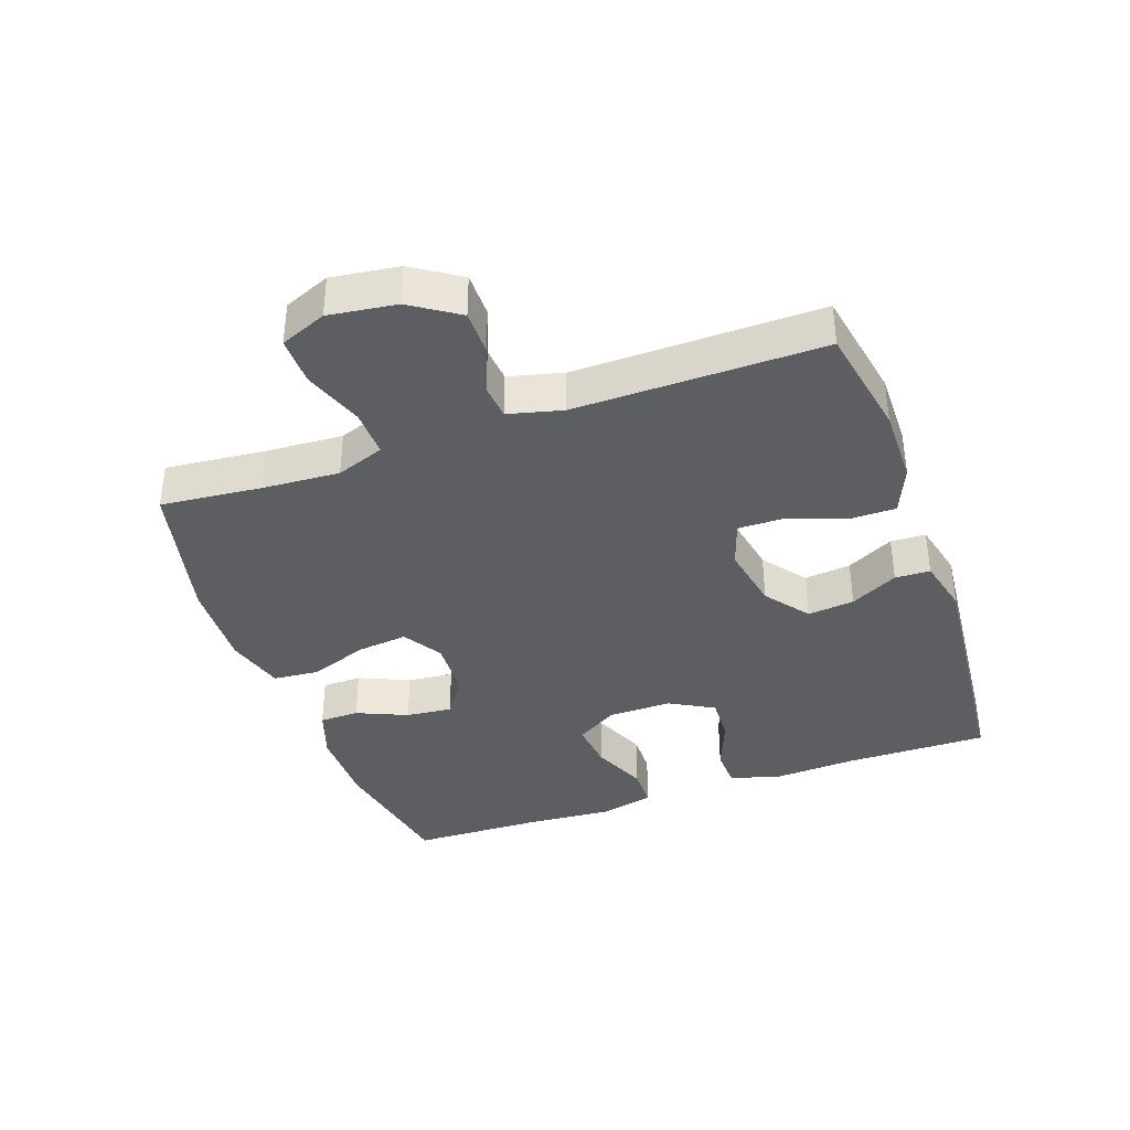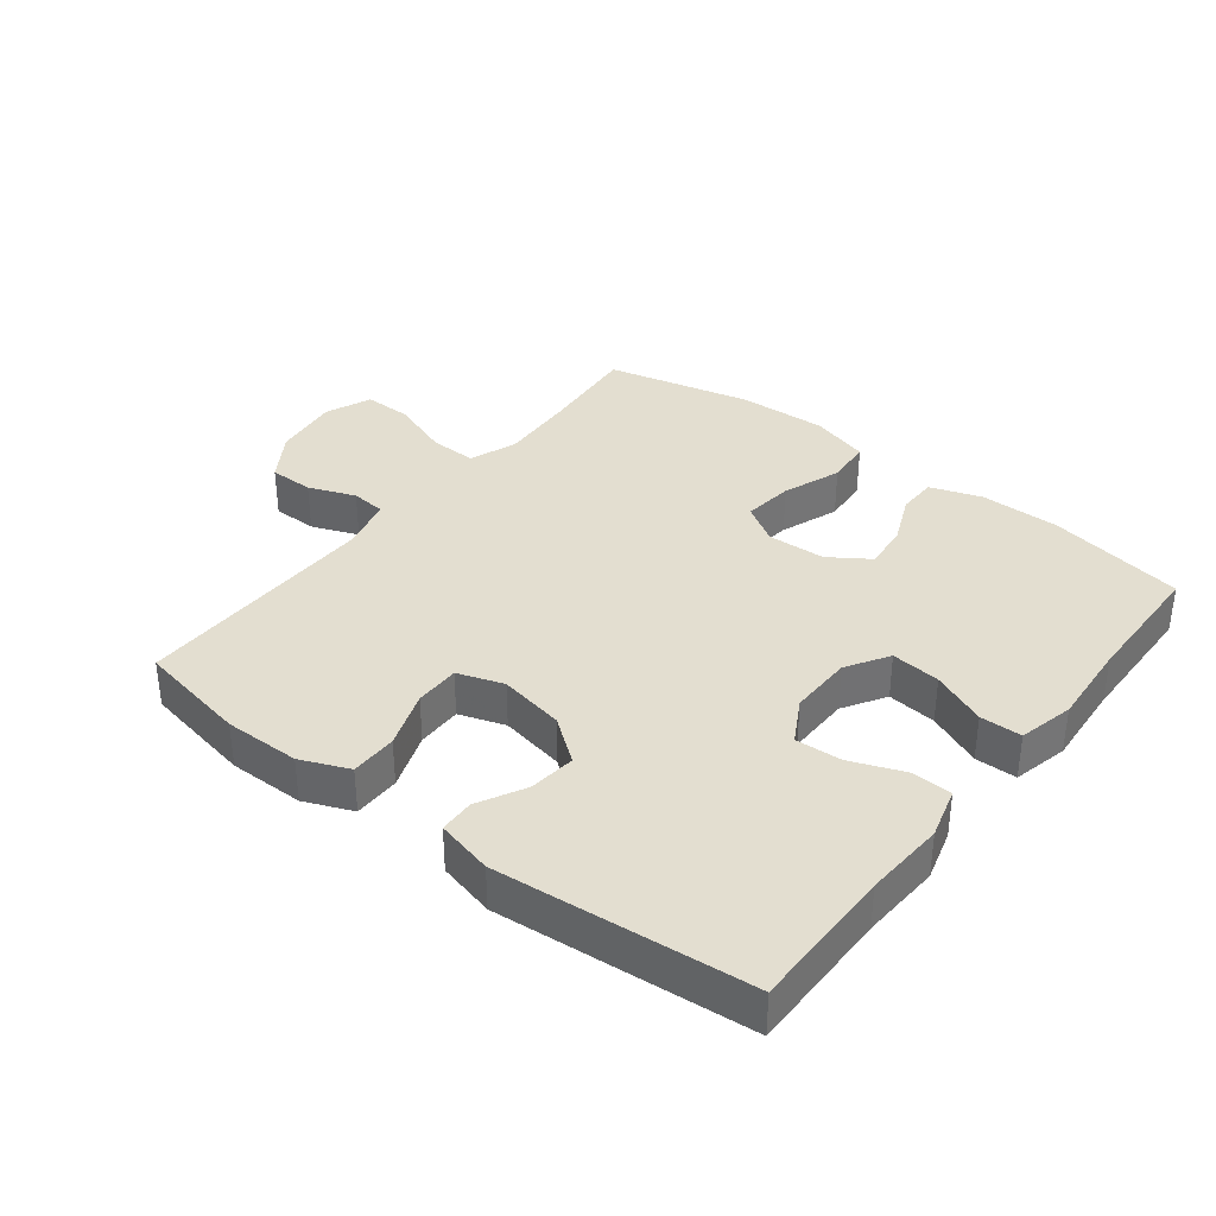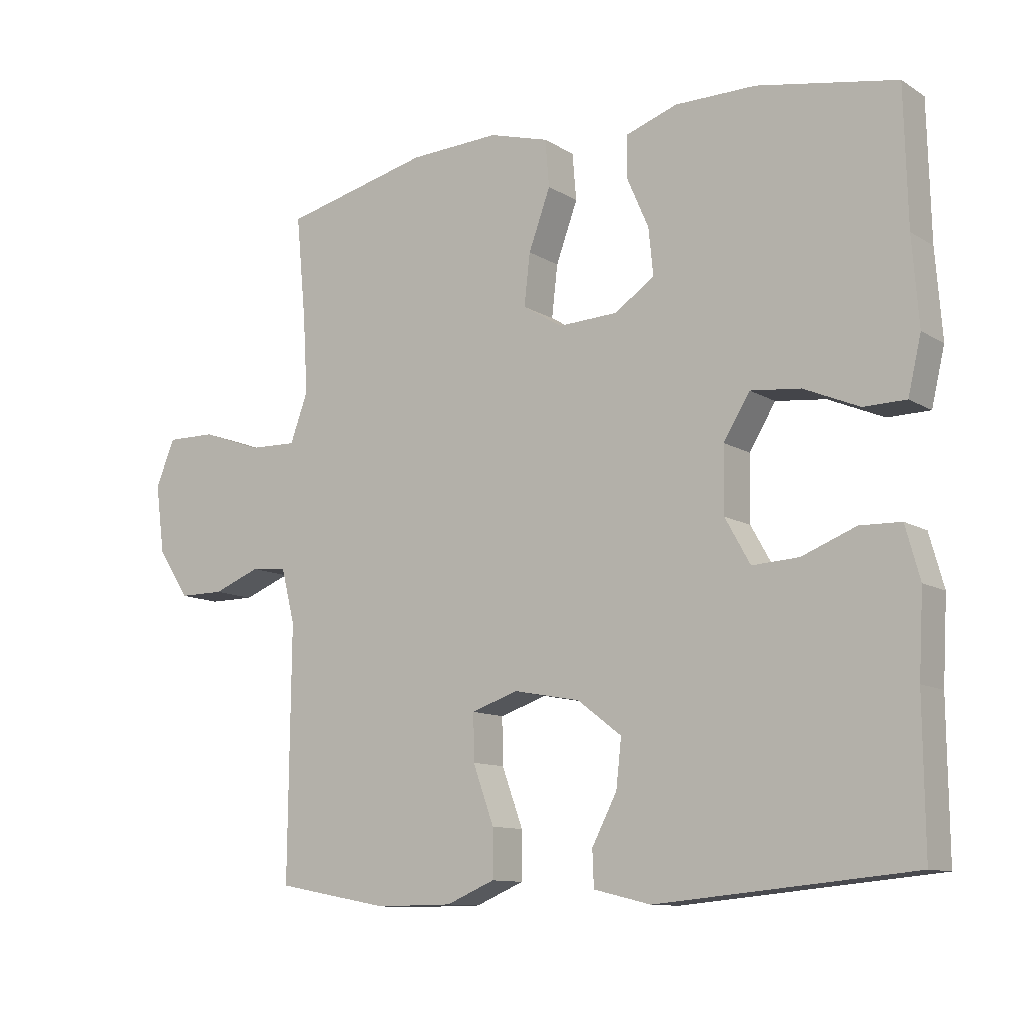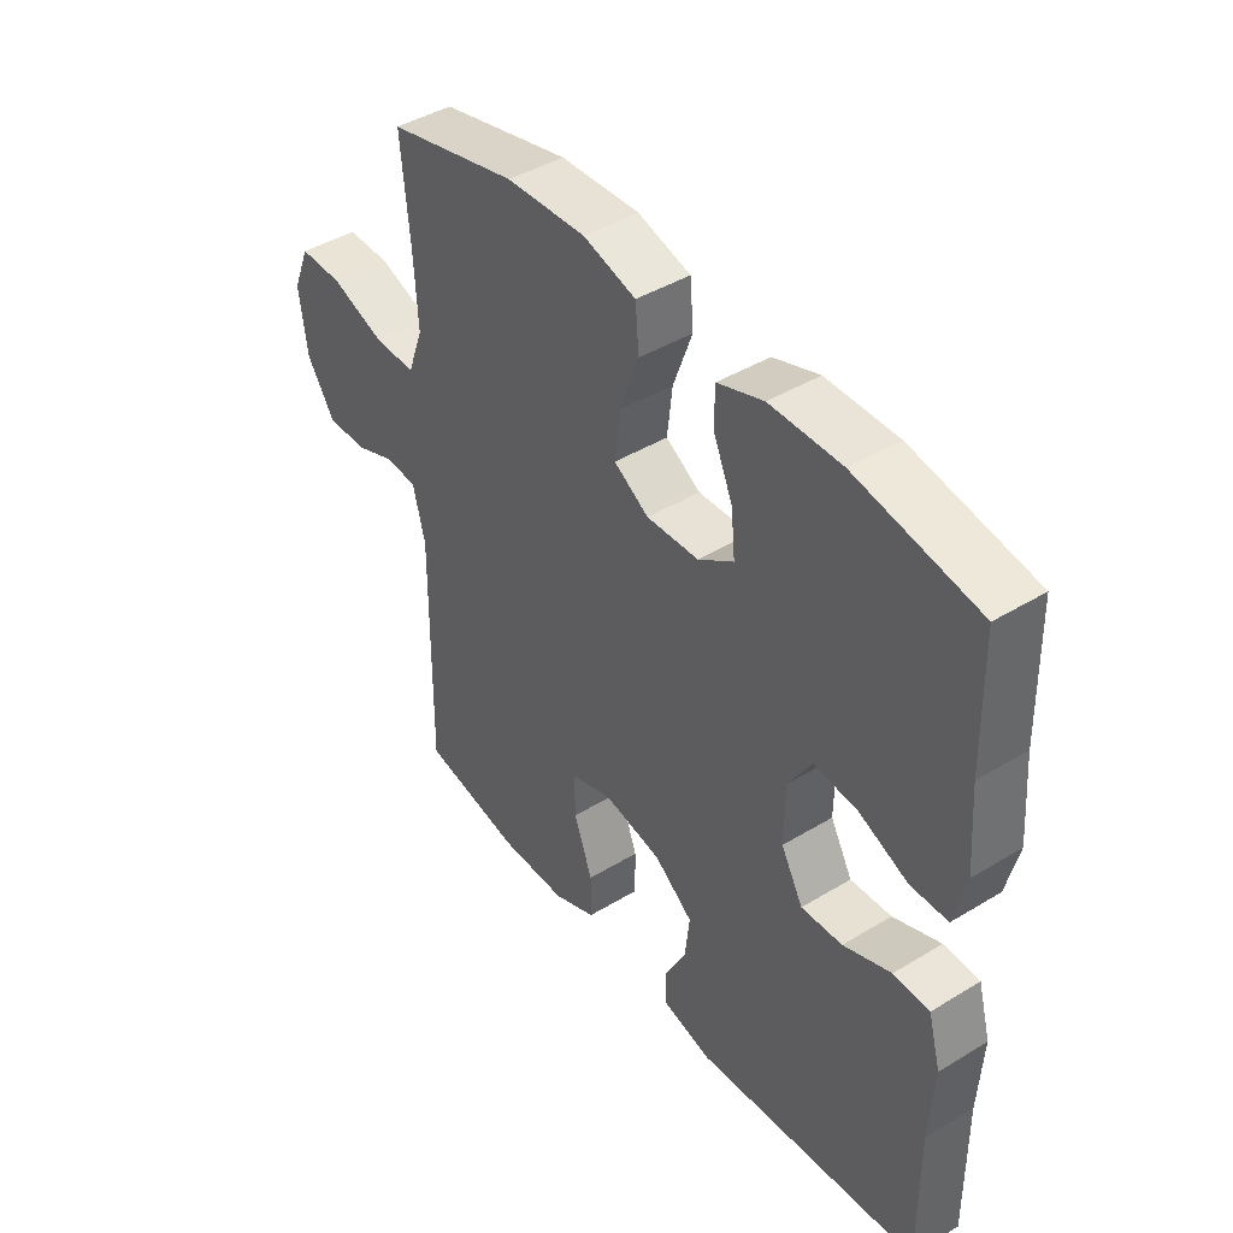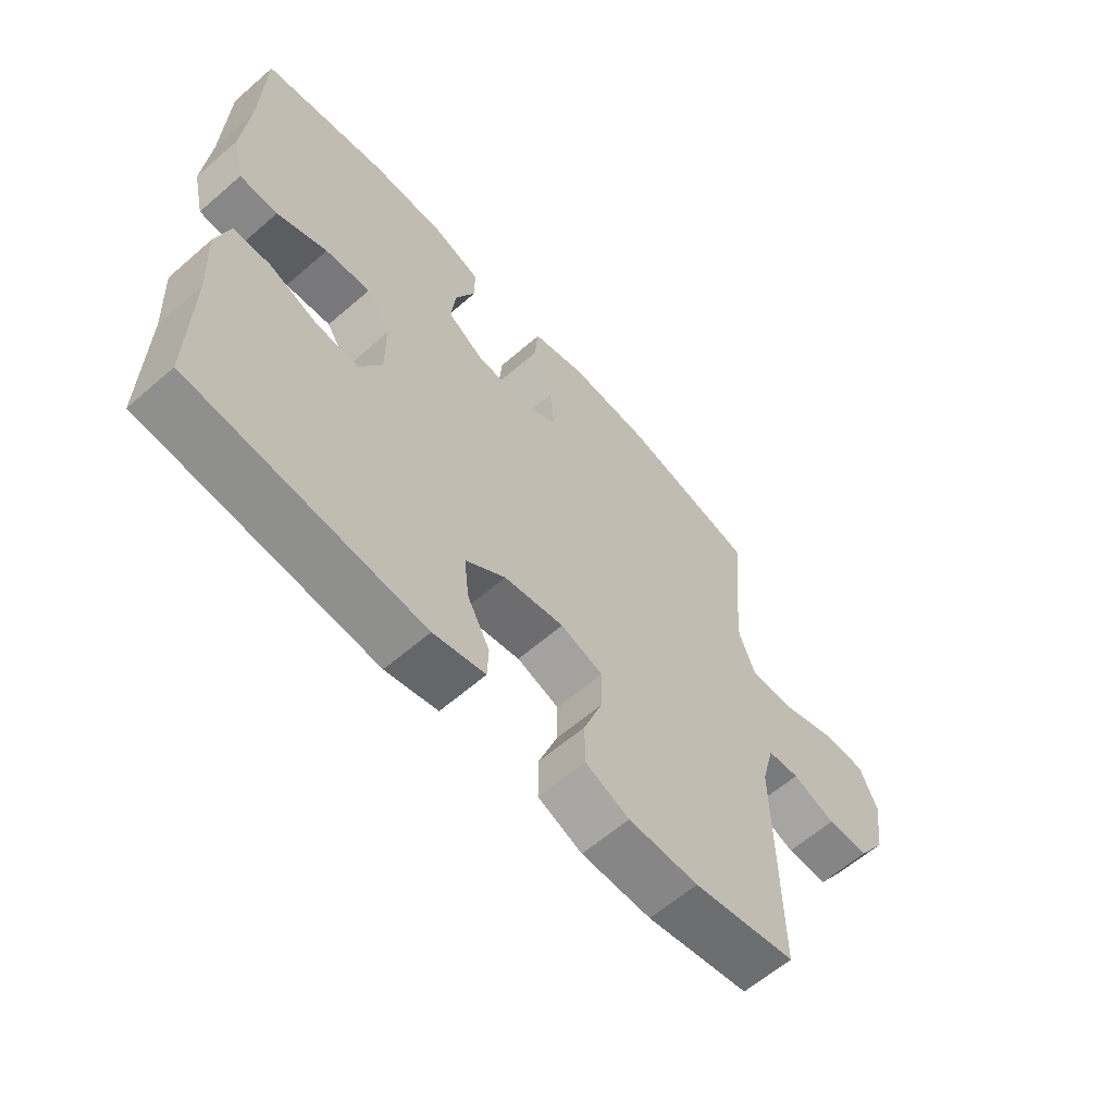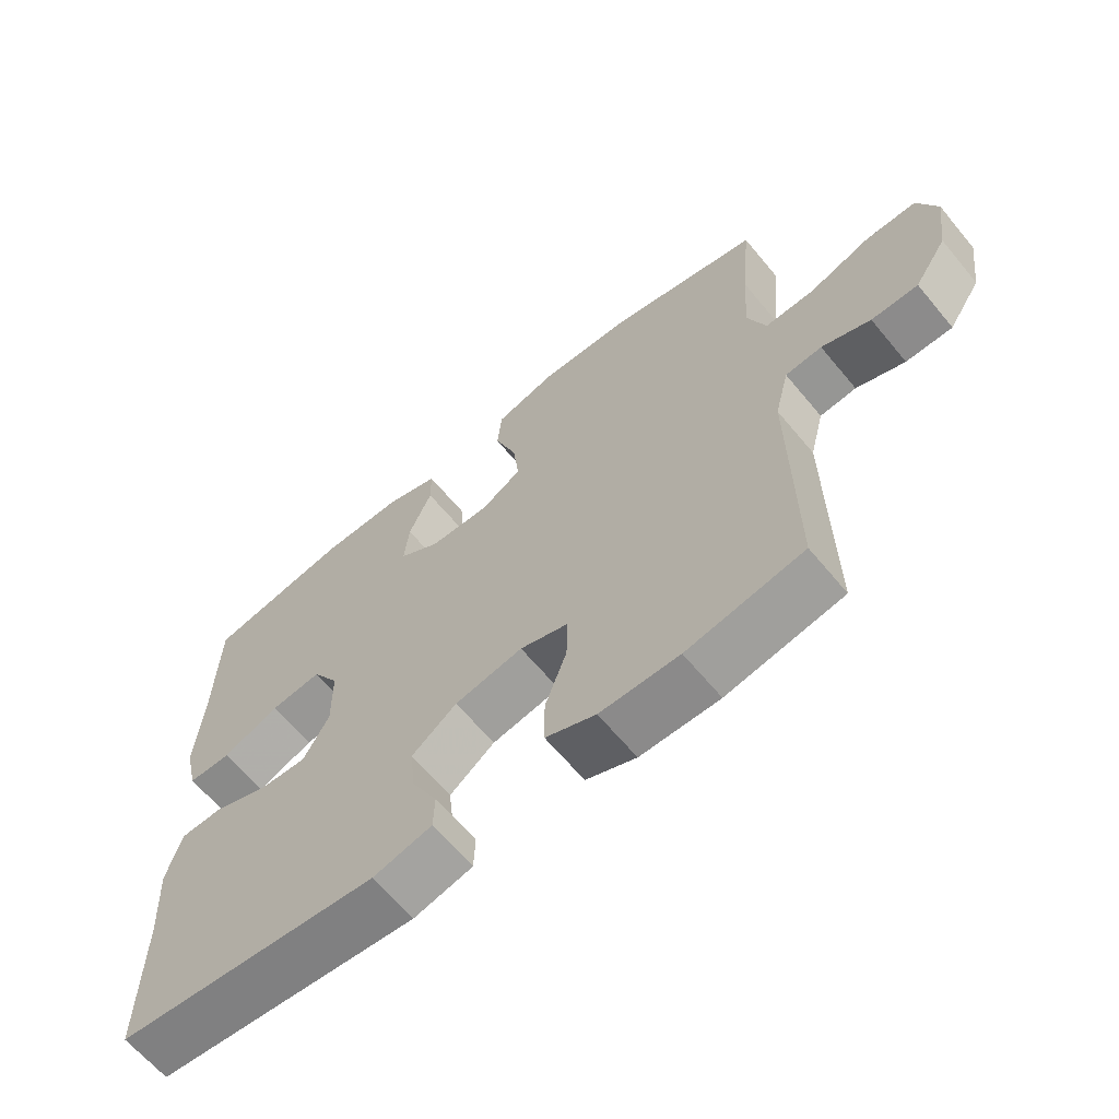
<metadata>
{"format":"obj","ext":"obj","renderer":"f3d","projection":"perspective","resolution":1024,"background":"white","views":[{"elev":-37.9,"azim":109.5,"up":"+Y"},{"elev":35.7,"azim":-142.0,"up":"+Y"},{"elev":-11.0,"azim":-145.4,"up":"+Z"},{"elev":43.0,"azim":-125.8,"up":"+Z"},{"elev":-61.7,"azim":-48.6,"up":"+Z"},{"elev":-64.0,"azim":39.6,"up":"+Z"}]}
</metadata>
<code>
v -0.5 0.07 0.5
v -0.289 0.07 0.539
v -0.166 0.07 0.539
v -0.087 0.07 0.512
v -0.086 0.07 0.451
v -0.12 0.07 0.373
v -0.127 0.07 0.302
v -0.066 0.07 0.261
v 0.024 0.07 0.257
v 0.084 0.07 0.294
v 0.075 0.07 0.372
v 0.042 0.07 0.462
v 0.048 0.07 0.533
v 0.139 0.07 0.559
v 0.276 0.07 0.553
v 0.5 0.07 0.5
v 0.485 0.07 0.344
v 0.478 0.07 0.226
v 0.505 0.07 0.152
v 0.578 0.07 0.154
v 0.67 0.07 0.187
v 0.745 0.07 0.188
v 0.774 0.07 0.117
v 0.76 0.07 0.013
v 0.712 0.07 -0.06
v 0.643 0.07 -0.06
v 0.571 0.07 -0.032
v 0.517 0.07 -0.037
v 0.496 0.07 -0.12
v 0.5 0.07 -0.5
v 0.328 0.07 -0.532
v 0.211 0.07 -0.531
v 0.137 0.07 -0.5
v 0.137 0.07 -0.428
v 0.169 0.07 -0.34
v 0.17 0.07 -0.27
v 0.099 0.07 -0.246
v -0.002 0.07 -0.265
v -0.069 0.07 -0.316
v -0.061 0.07 -0.388
v -0.023 0.07 -0.461
v -0.025 0.07 -0.515
v -0.112 0.07 -0.536
v -0.5 0.07 -0.5
v -0.498 0.07 -0.277
v -0.505 0.07 -0.153
v -0.483 0.07 -0.074
v -0.421 0.07 -0.072
v -0.339 0.07 -0.104
v -0.268 0.07 -0.108
v -0.23 0.07 -0.04
v -0.231 0.07 0.058
v -0.271 0.07 0.123
v -0.347 0.07 0.115
v -0.431 0.07 0.079
v -0.495 0.07 0.08
v -0.515 0.07 0.165
v -0.505 0.07 0.296
v -0.5 0 0.5
v -0.289 0 0.539
v -0.166 0 0.539
v -0.087 0 0.512
v -0.086 0 0.451
v -0.12 0 0.373
v -0.127 0 0.302
v -0.066 0 0.261
v 0.024 0 0.257
v 0.084 0 0.294
v 0.075 0 0.372
v 0.042 0 0.462
v 0.048 0 0.533
v 0.139 0 0.559
v 0.276 0 0.553
v 0.5 0 0.5
v 0.485 0 0.344
v 0.478 0 0.226
v 0.505 0 0.152
v 0.578 0 0.154
v 0.67 0 0.187
v 0.745 0 0.188
v 0.774 0 0.117
v 0.76 0 0.013
v 0.712 0 -0.06
v 0.643 0 -0.06
v 0.571 0 -0.032
v 0.517 0 -0.037
v 0.496 0 -0.12
v 0.5 0 -0.5
v 0.328 0 -0.532
v 0.211 0 -0.531
v 0.137 0 -0.5
v 0.137 0 -0.428
v 0.169 0 -0.34
v 0.17 0 -0.27
v 0.099 0 -0.246
v -0.002 0 -0.265
v -0.069 0 -0.316
v -0.061 0 -0.388
v -0.023 0 -0.461
v -0.025 0 -0.515
v -0.112 0 -0.536
v -0.5 0 -0.5
v -0.498 0 -0.277
v -0.505 0 -0.153
v -0.483 0 -0.074
v -0.421 0 -0.072
v -0.339 0 -0.104
v -0.268 0 -0.108
v -0.23 0 -0.04
v -0.231 0 0.058
v -0.271 0 0.123
v -0.347 0 0.115
v -0.431 0 0.079
v -0.495 0 0.08
v -0.515 0 0.165
v -0.505 0 0.296
f 56 57 58
f 55 56 58
f 54 55 58
f 4 5 6
f 3 4 6
f 2 3 6
f 1 2 6
f 58 1 6
f 54 58 6
f 53 54 6
f 52 53 6 7
f 51 52 7 8
f 47 48 49
f 46 47 49
f 45 46 49
f 45 49 50
f 44 45 50
f 43 44 50
f 42 43 50
f 41 42 50
f 40 41 50
f 39 40 50 51
f 33 34 35
f 32 33 35
f 31 32 35
f 30 31 35
f 29 30 35
f 28 29 35 36
f 25 26 27
f 24 25 27
f 23 24 27
f 22 23 27
f 21 22 27
f 20 21 27
f 19 20 27 28
f 28 36 37
f 19 28 37
f 18 19 37
f 15 16 17
f 14 15 17
f 13 14 17
f 12 13 17
f 11 12 17
f 10 11 17 18
f 51 8 9
f 39 51 9
f 38 39 9
f 18 37 38
f 10 18 38
f 9 10 38
f 116 115 114
f 116 114 113
f 116 113 112
f 64 63 62
f 64 62 61
f 64 61 60
f 64 60 59
f 64 59 116
f 64 116 112
f 64 112 111
f 65 64 111 110
f 66 65 110 109
f 107 106 105
f 107 105 104
f 107 104 103
f 108 107 103
f 108 103 102
f 108 102 101
f 108 101 100
f 108 100 99
f 108 99 98
f 109 108 98 97
f 93 92 91
f 93 91 90
f 93 90 89
f 93 89 88
f 93 88 87
f 94 93 87 86
f 85 84 83
f 85 83 82
f 85 82 81
f 85 81 80
f 85 80 79
f 85 79 78
f 86 85 78 77
f 95 94 86
f 95 86 77
f 95 77 76
f 75 74 73
f 75 73 72
f 75 72 71
f 75 71 70
f 75 70 69
f 76 75 69 68
f 67 66 109
f 67 109 97
f 67 97 96
f 96 95 76
f 96 76 68
f 96 68 67
f 1 59 60 2
f 2 60 61 3
f 3 61 62 4
f 4 62 63 5
f 5 63 64 6
f 6 64 65 7
f 7 65 66 8
f 8 66 67 9
f 9 67 68 10
f 10 68 69 11
f 11 69 70 12
f 12 70 71 13
f 13 71 72 14
f 14 72 73 15
f 15 73 74 16
f 16 74 75 17
f 17 75 76 18
f 18 76 77 19
f 19 77 78 20
f 20 78 79 21
f 21 79 80 22
f 22 80 81 23
f 23 81 82 24
f 24 82 83 25
f 25 83 84 26
f 26 84 85 27
f 27 85 86 28
f 28 86 87 29
f 29 87 88 30
f 30 88 89 31
f 31 89 90 32
f 32 90 91 33
f 33 91 92 34
f 34 92 93 35
f 35 93 94 36
f 36 94 95 37
f 37 95 96 38
f 38 96 97 39
f 39 97 98 40
f 40 98 99 41
f 41 99 100 42
f 42 100 101 43
f 43 101 102 44
f 44 102 103 45
f 45 103 104 46
f 46 104 105 47
f 47 105 106 48
f 48 106 107 49
f 49 107 108 50
f 50 108 109 51
f 51 109 110 52
f 52 110 111 53
f 53 111 112 54
f 54 112 113 55
f 55 113 114 56
f 56 114 115 57
f 57 115 116 58
f 58 116 59 1

</code>
